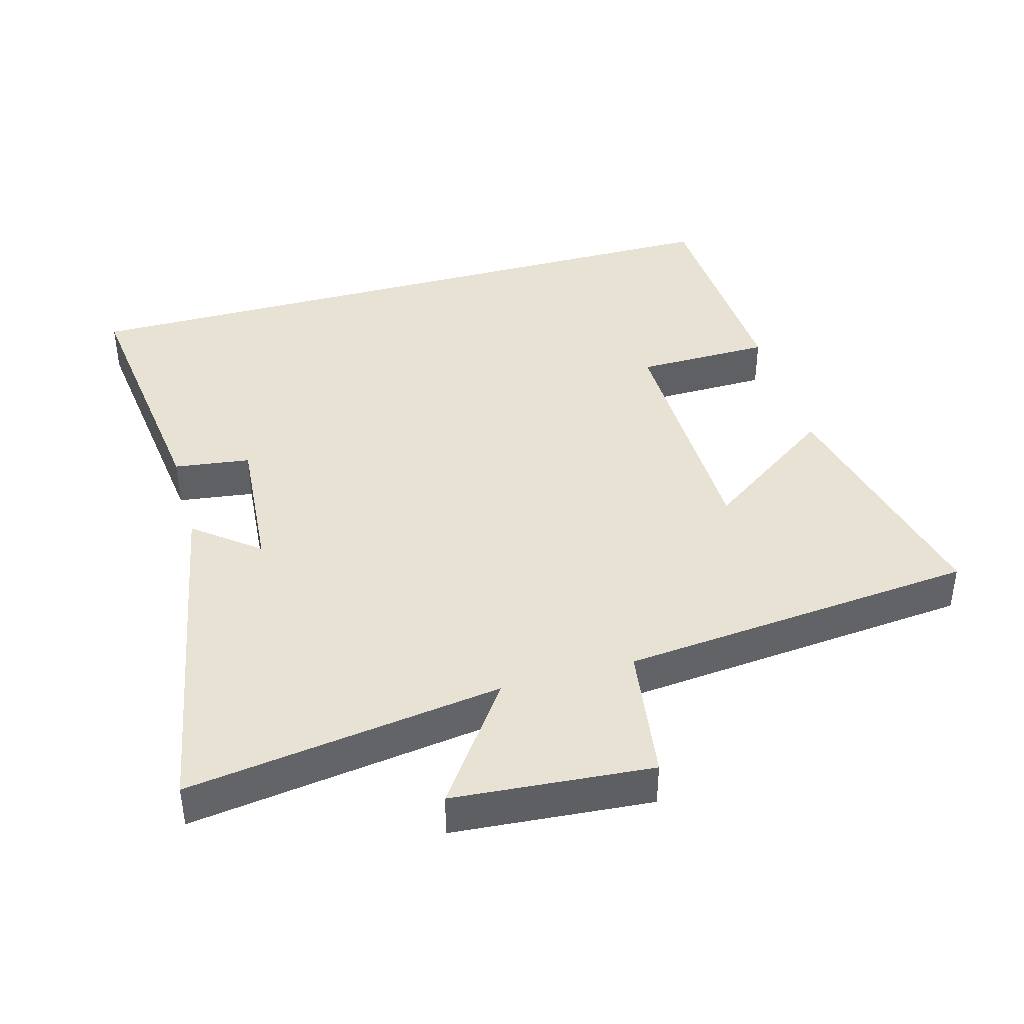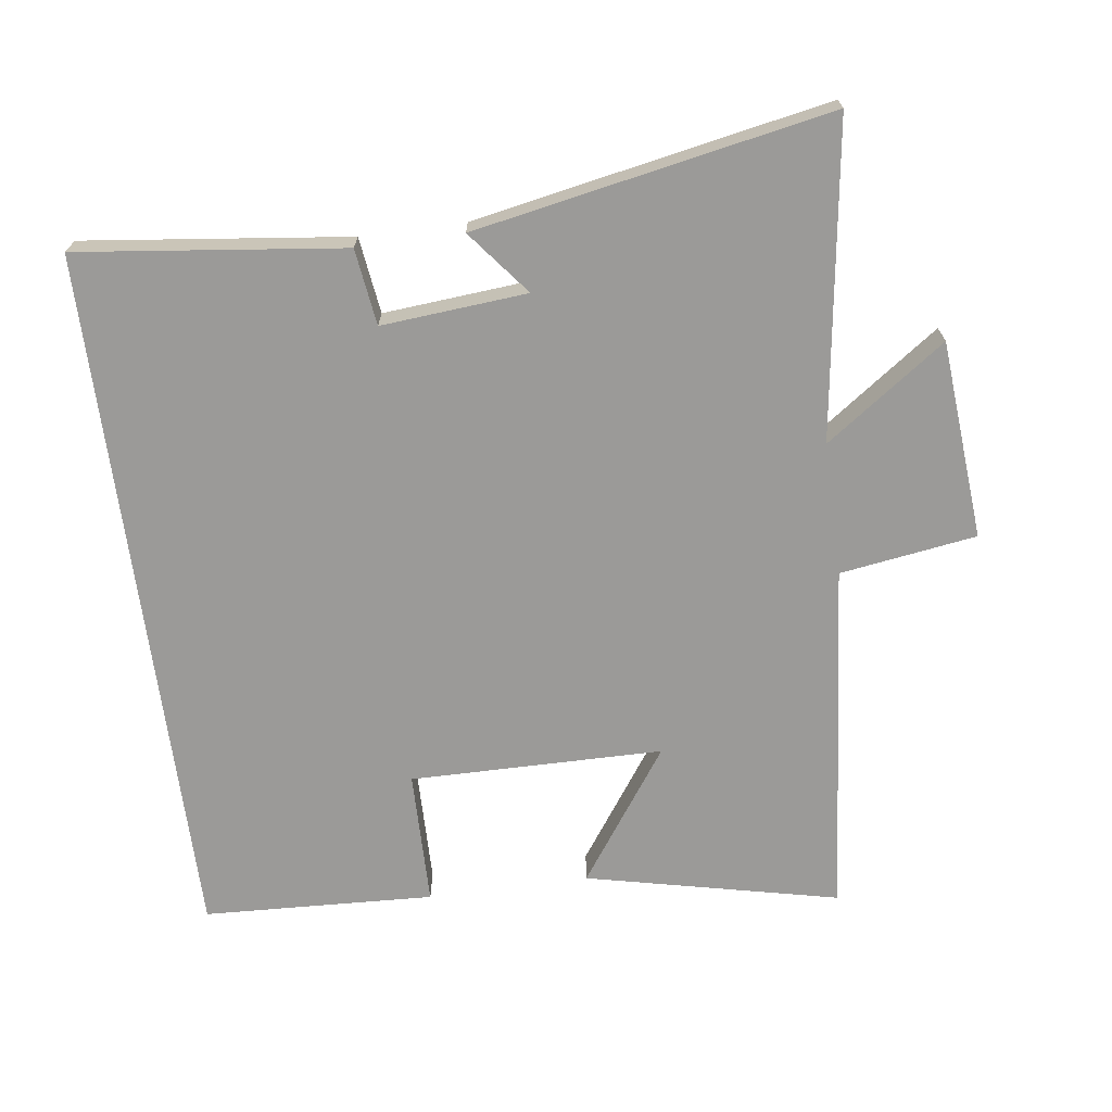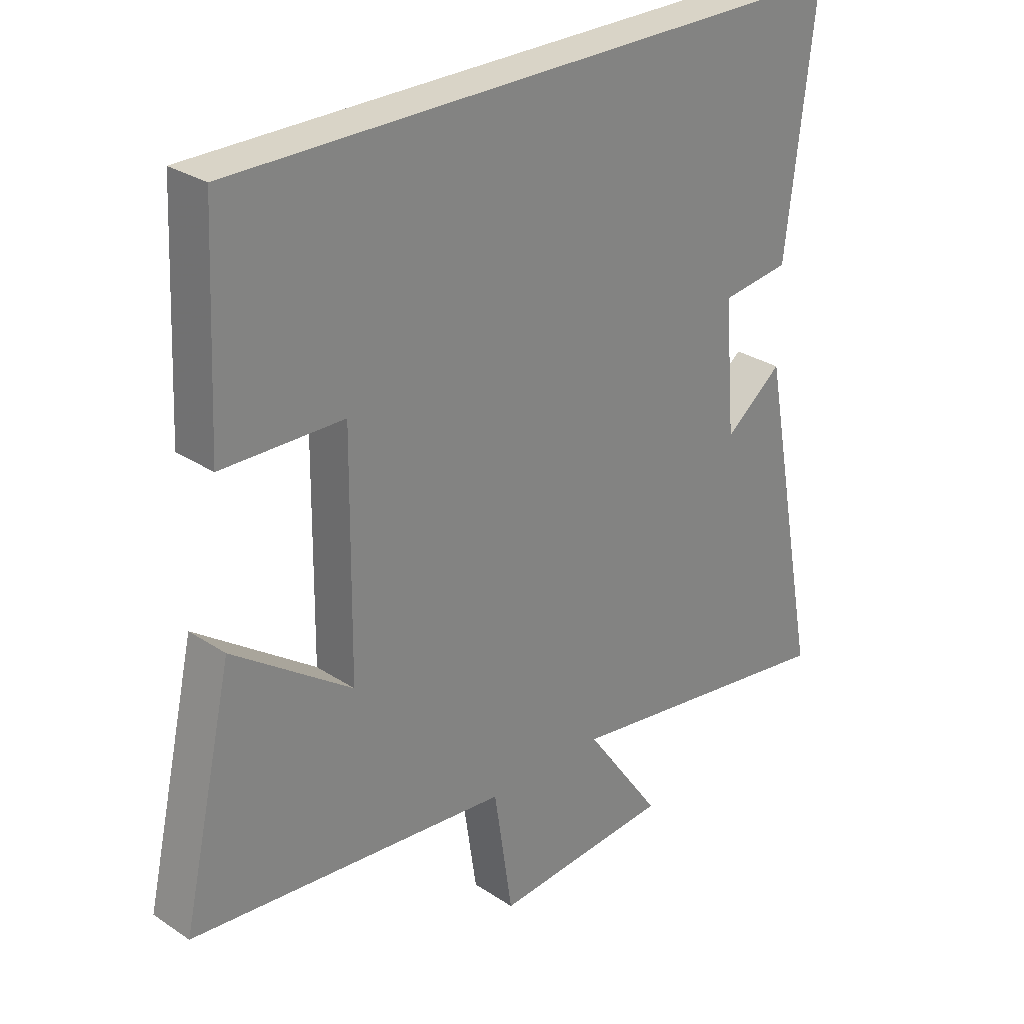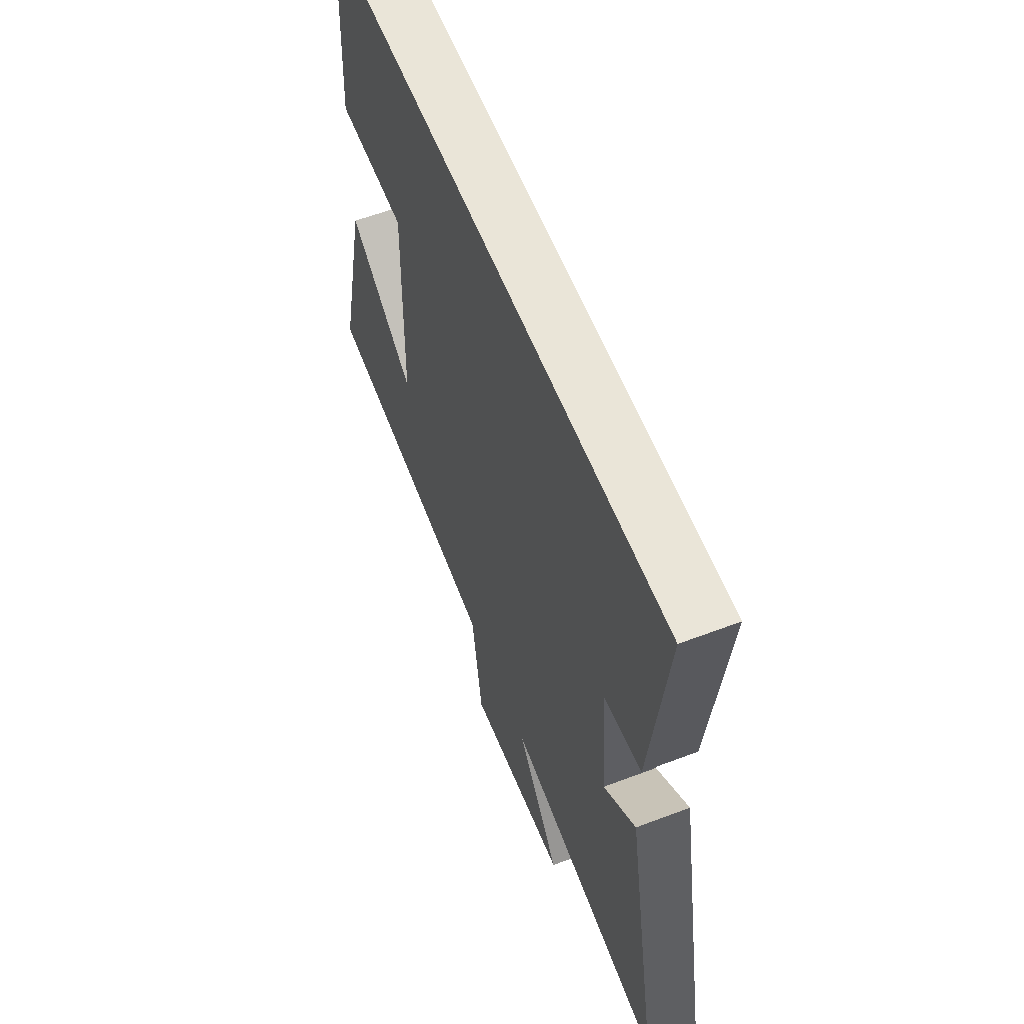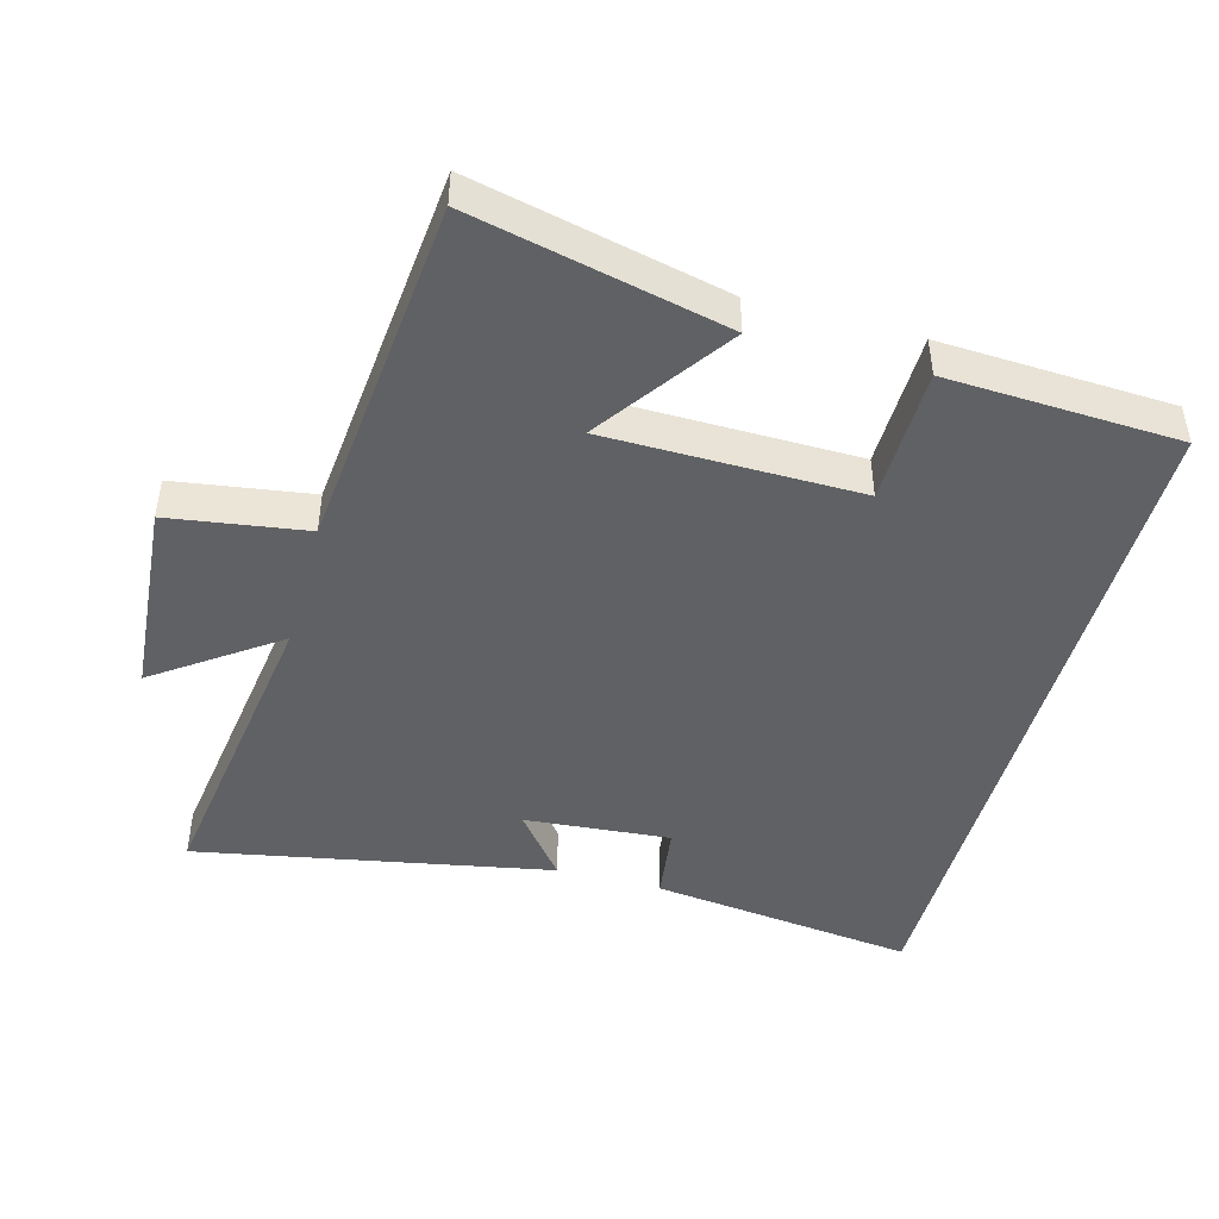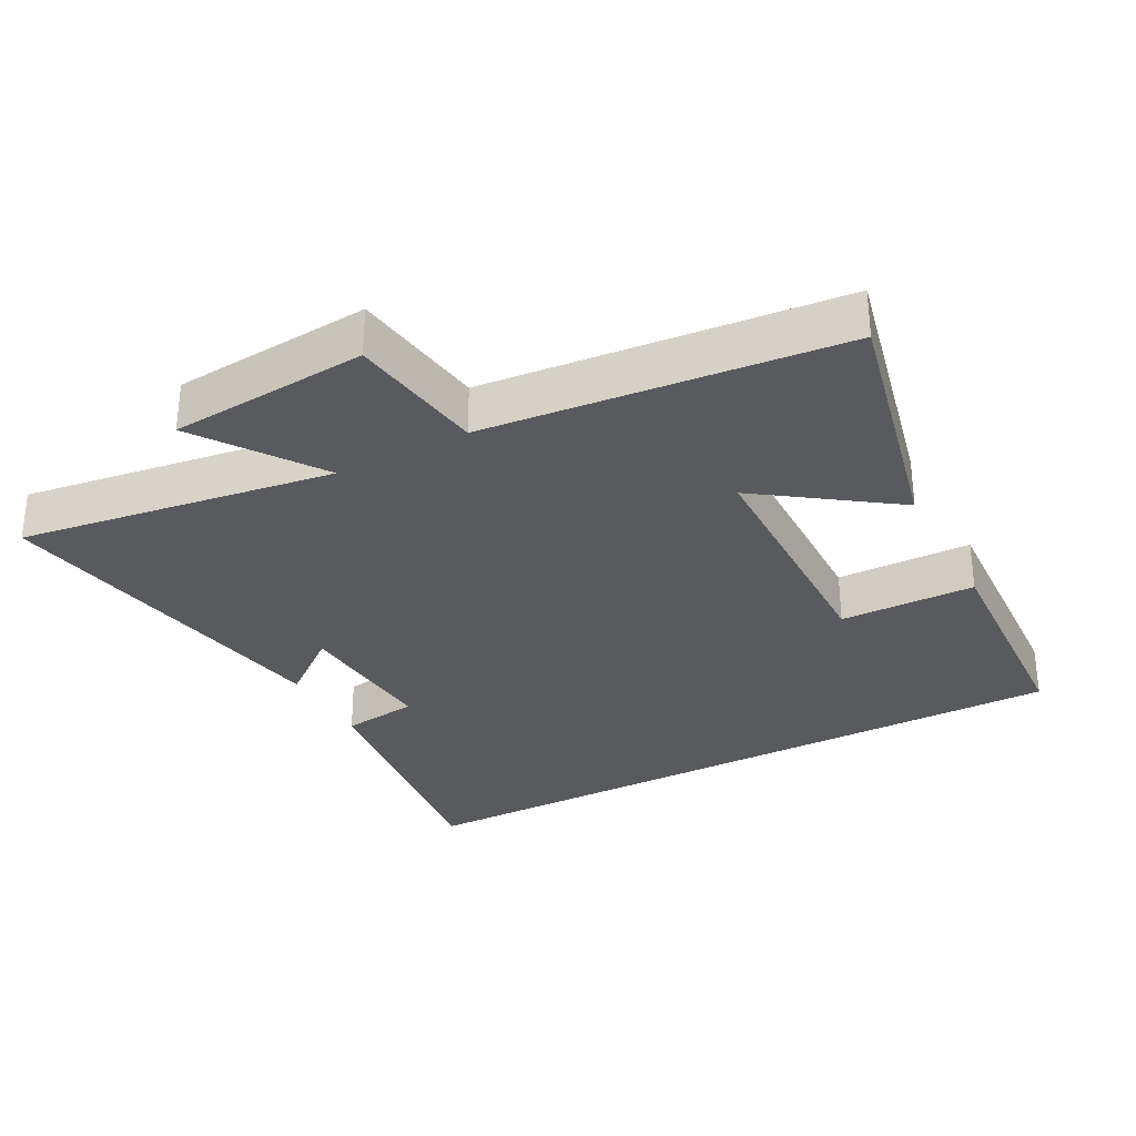
<metadata>
{"format":"obj","ext":"obj","renderer":"f3d","projection":"perspective","resolution":1024,"background":"white","views":[{"elev":40.8,"azim":164.3,"up":"+Y"},{"elev":-69.4,"azim":97.7,"up":"+Y"},{"elev":28.6,"azim":-45.2,"up":"+Z"},{"elev":58.9,"azim":68.6,"up":"+Z"},{"elev":-46.0,"azim":-105.3,"up":"+Y"},{"elev":-31.4,"azim":-152.2,"up":"+Y"}]}
</metadata>
<code>
v 0.599 0.07 -0.566
v 0.136 0.07 -0.5
v 0.262 0.07 -0.677
v -0.03 0.07 -0.701
v -0.06 0.07 -0.5
v -0.584 0.07 -0.45
v -0.5 0.07 -0.078
v -0.305 0.07 -0.215
v -0.301 0.07 0.157
v -0.5 0.07 0.16
v -0.484 0.07 0.5
v 0.547 0.07 0.5
v 0.5 0.07 0.11
v 0.388 0.07 0.095
v 0.406 0.07 -0.119
v 0.5 0.07 -0.044
v 0.599 0 -0.566
v 0.136 0 -0.5
v 0.262 0 -0.677
v -0.03 0 -0.701
v -0.06 0 -0.5
v -0.584 0 -0.45
v -0.5 0 -0.078
v -0.305 0 -0.215
v -0.301 0 0.157
v -0.5 0 0.16
v -0.484 0 0.5
v 0.547 0 0.5
v 0.5 0 0.11
v 0.388 0 0.095
v 0.406 0 -0.119
v 0.5 0 -0.044
f 15 16 1 2
f 14 15 2
f 11 12 13 14
f 11 14 2
f 9 10 11
f 9 11 2
f 8 9 2
f 5 6 7 8
f 5 8 2 3
f 3 4 5
f 18 17 32 31
f 18 31 30
f 30 29 28 27
f 18 30 27
f 27 26 25
f 18 27 25
f 18 25 24
f 24 23 22 21
f 19 18 24 21
f 21 20 19
f 1 17 18 2
f 2 18 19 3
f 3 19 20 4
f 4 20 21 5
f 5 21 22 6
f 6 22 23 7
f 7 23 24 8
f 8 24 25 9
f 9 25 26 10
f 10 26 27 11
f 11 27 28 12
f 12 28 29 13
f 13 29 30 14
f 14 30 31 15
f 15 31 32 16
f 16 32 17 1

</code>
